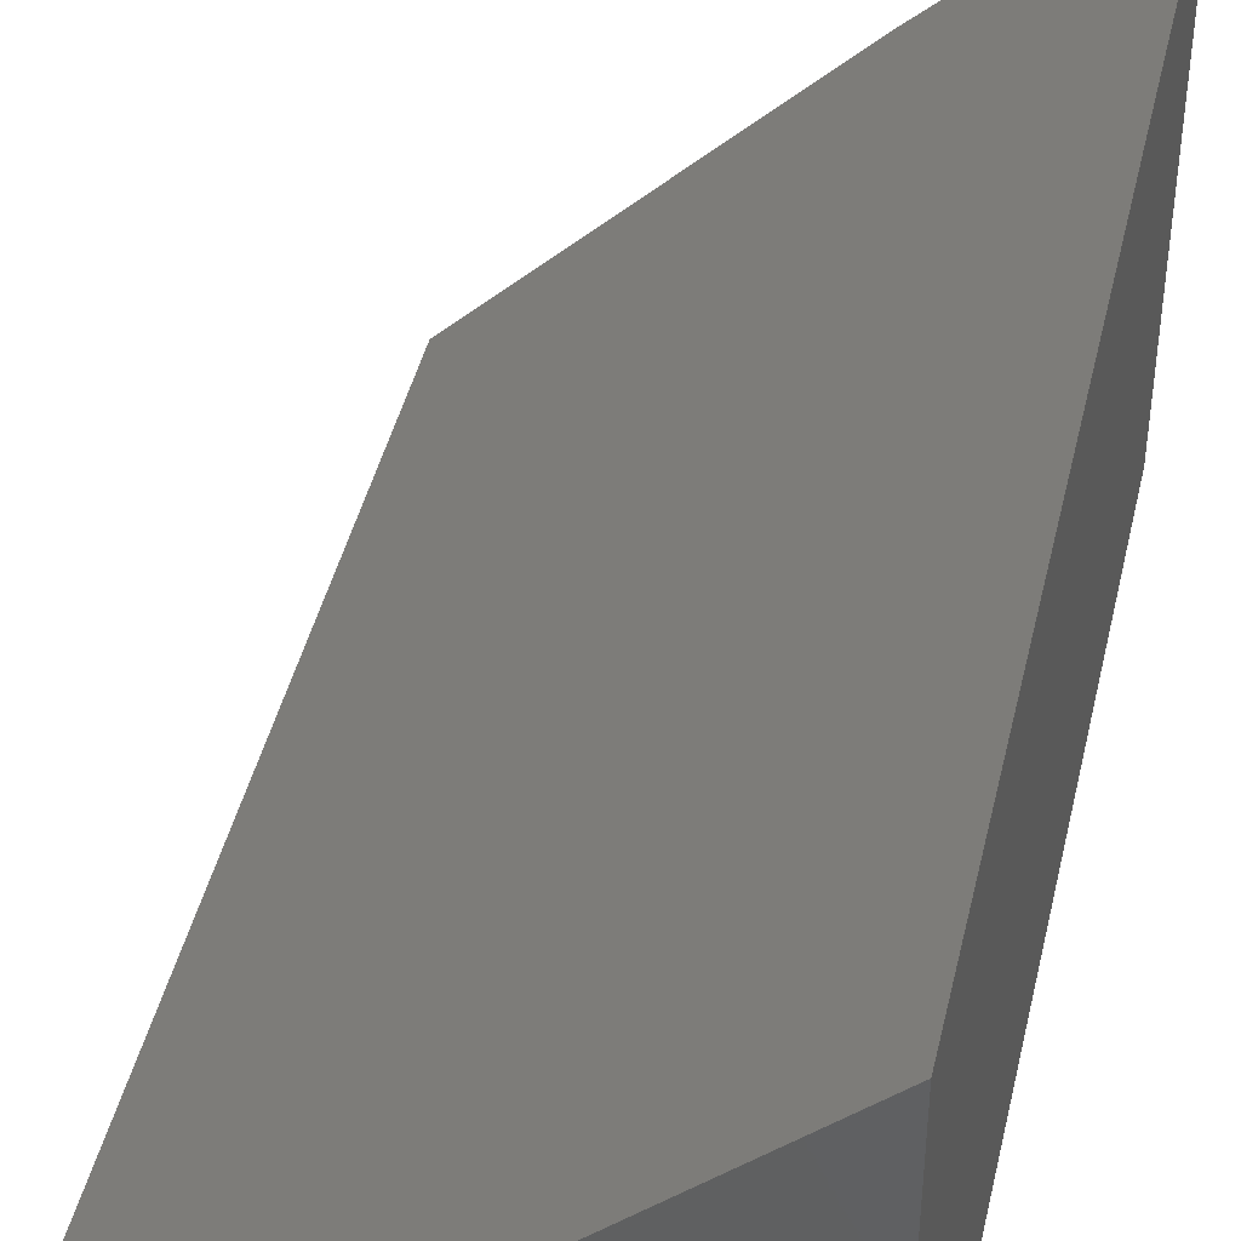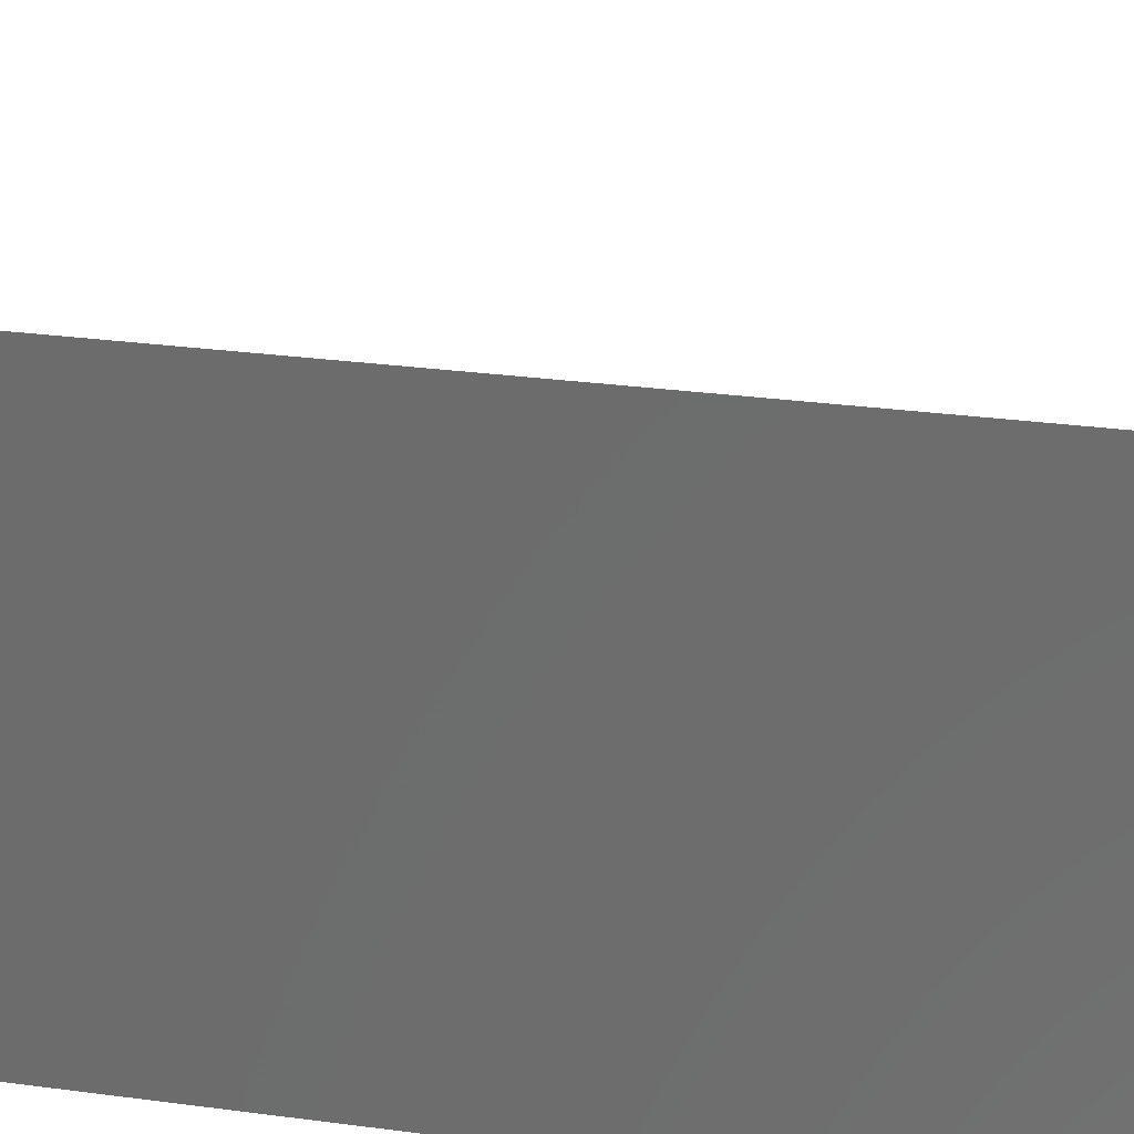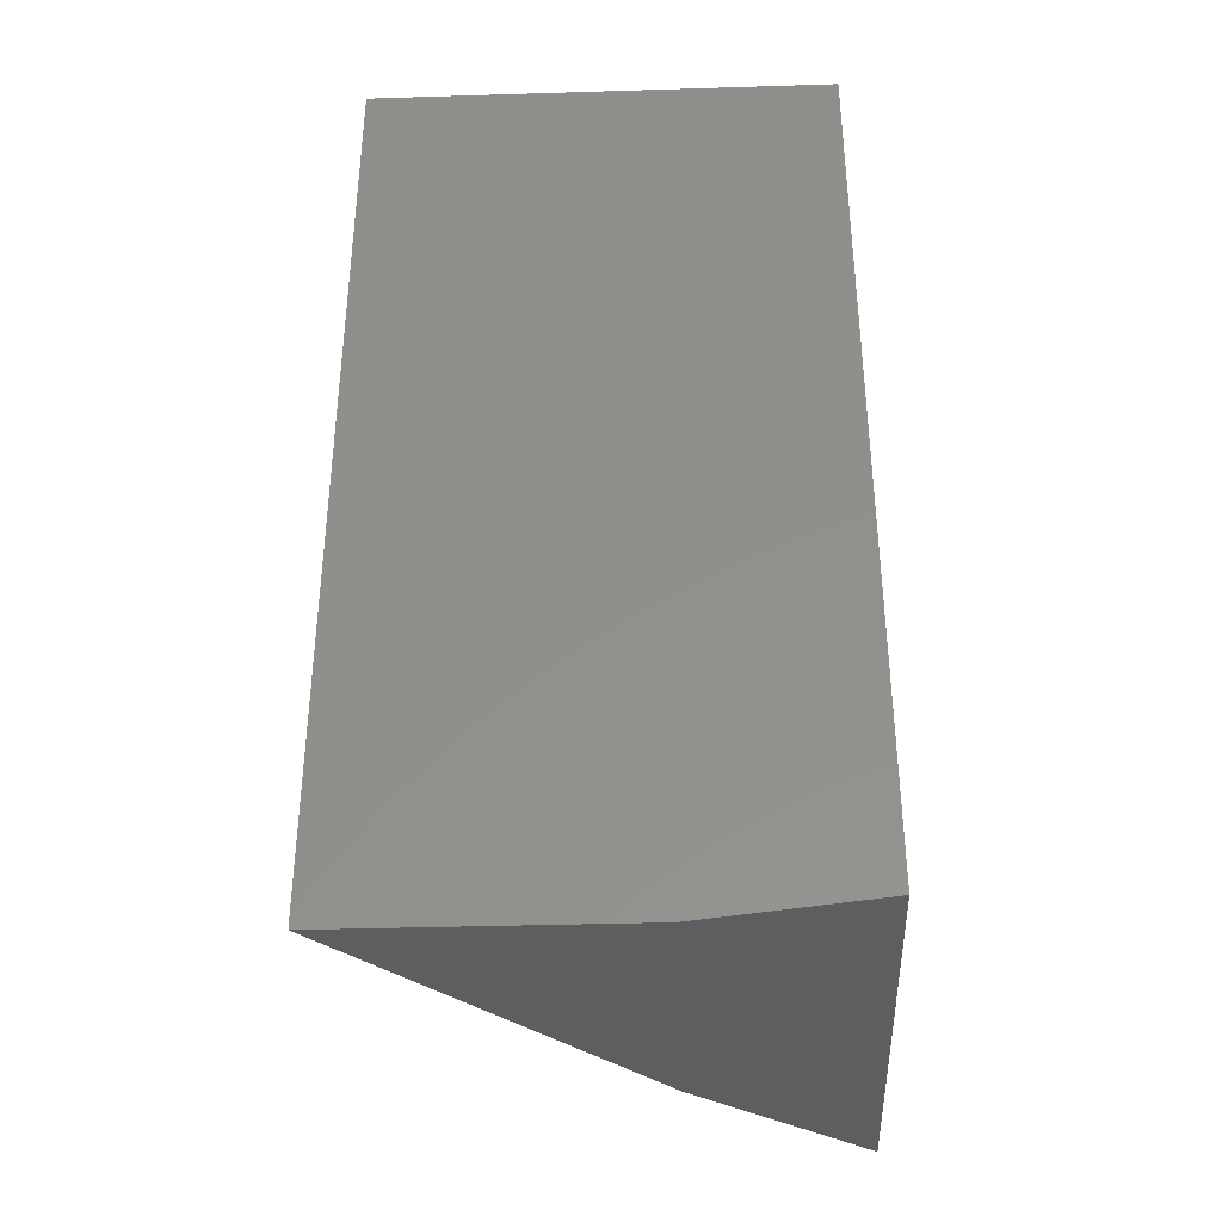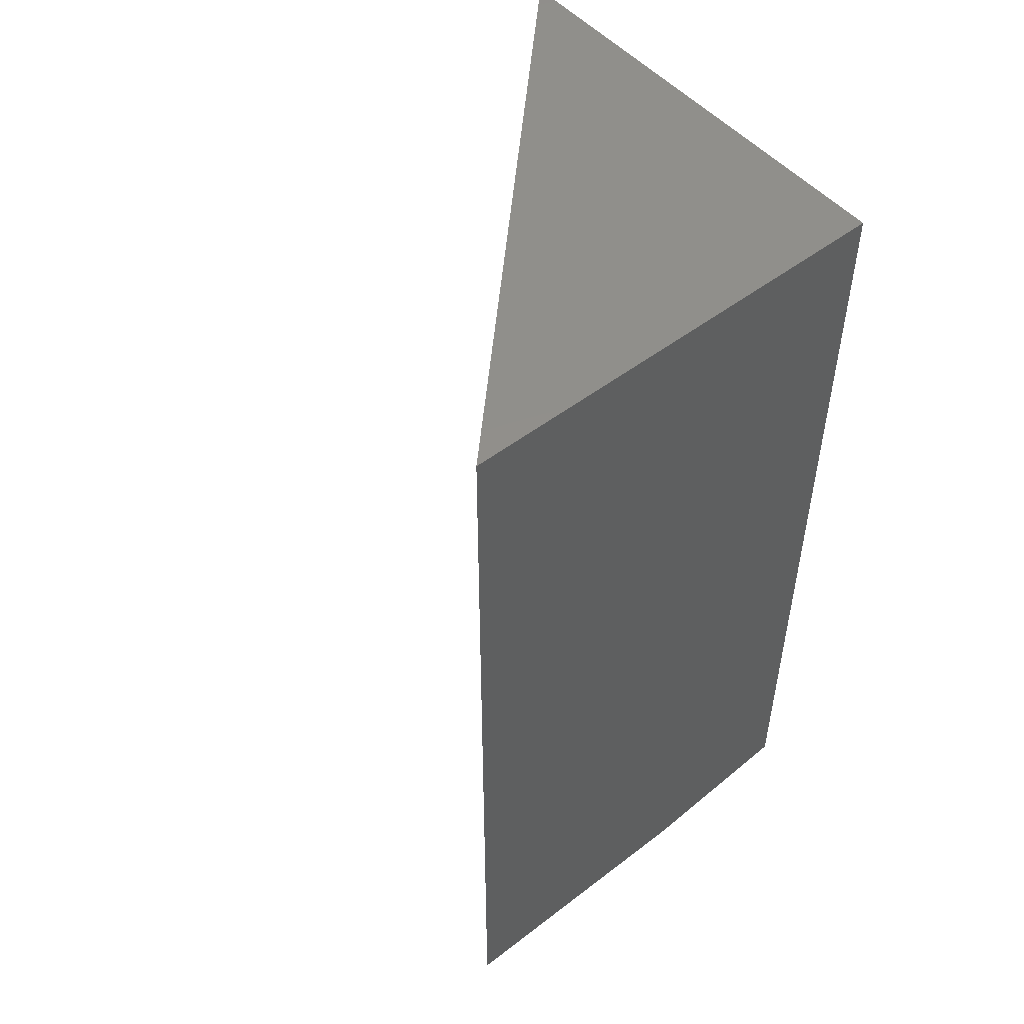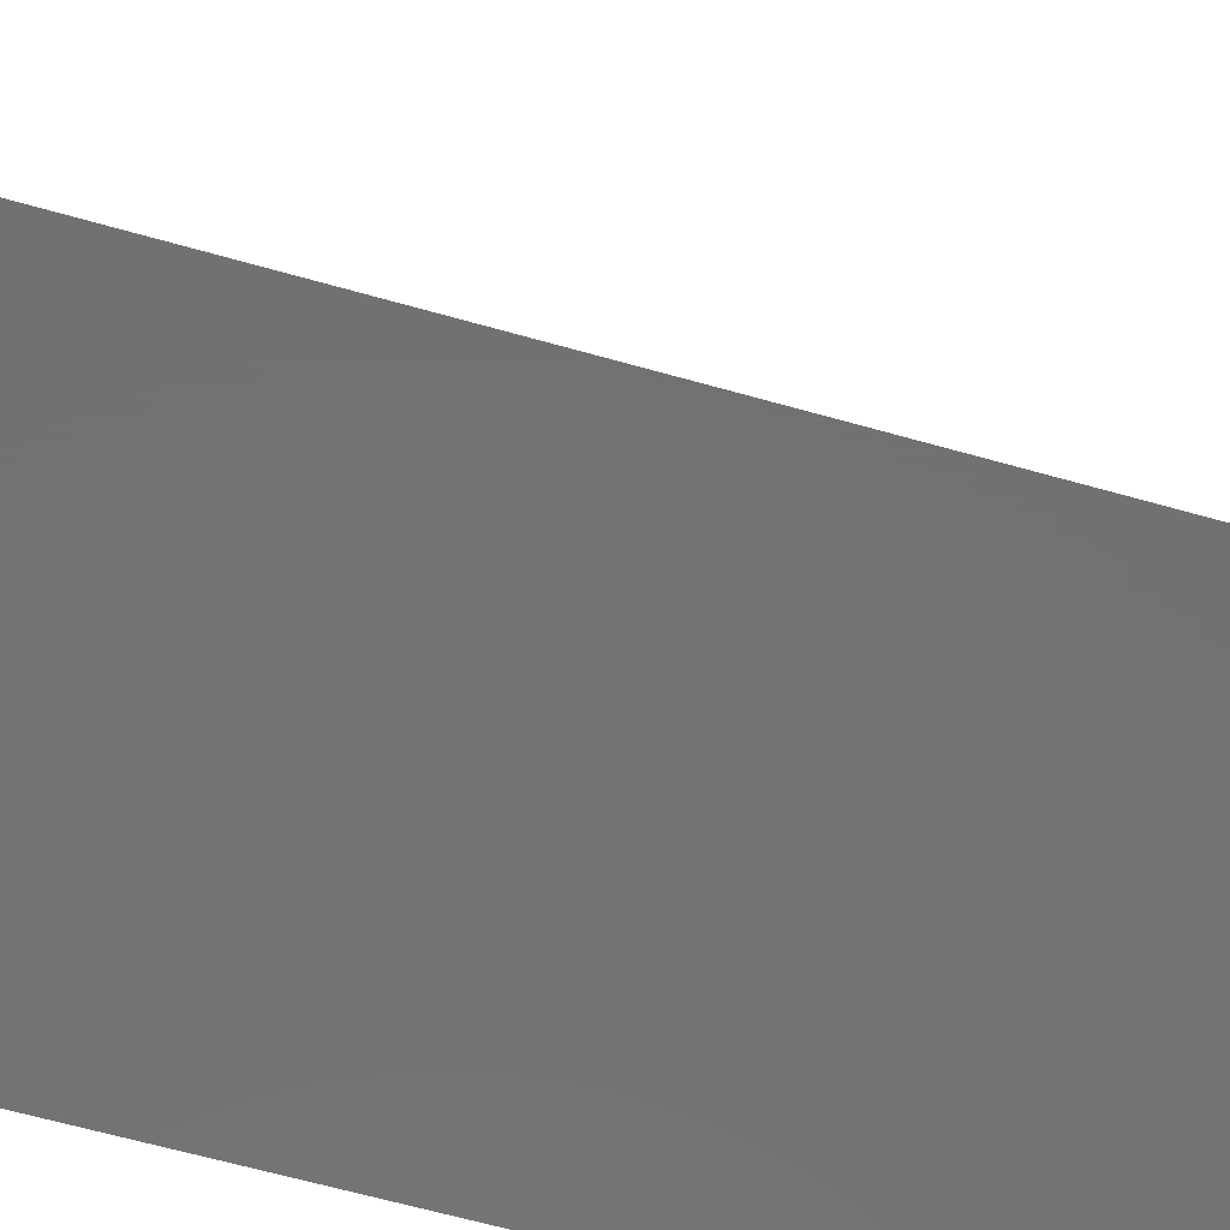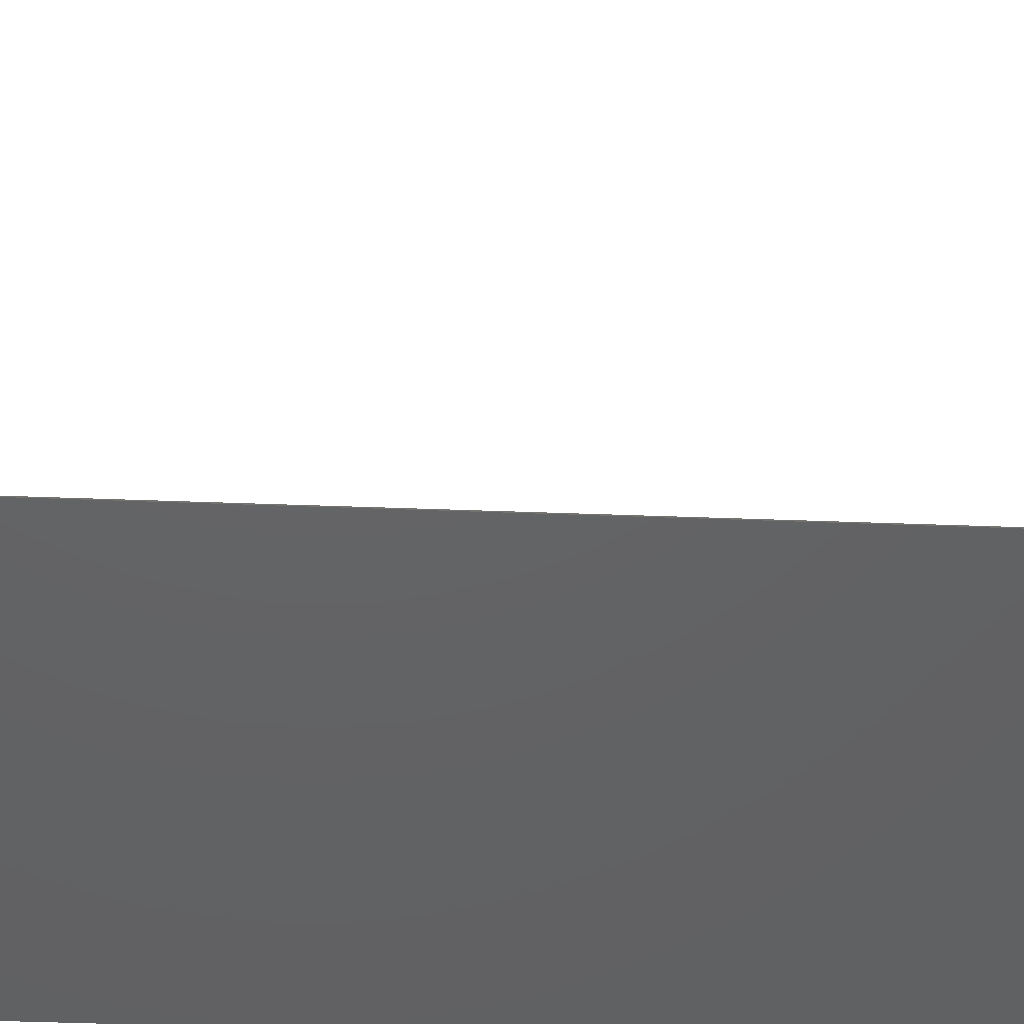
<metadata>
{"format":"stl","ext":"stl","renderer":"f3d","projection":"perspective","resolution":1024,"background":"white","views":[{"elev":43.7,"azim":-167.1,"up":"+Z"},{"elev":28.6,"azim":-78.6,"up":"+Z"},{"elev":-36.8,"azim":-177.7,"up":"+Y"},{"elev":51.0,"azim":140.2,"up":"+Y"},{"elev":-63.8,"azim":74.0,"up":"+Z"},{"elev":-44.9,"azim":87.5,"up":"+Z"}]}
</metadata>
<code>
# stl→obj: 8 verts, 12 faces
v 0.1406 -0.75 -8.611e-18
v 0.375 -0.75 -2.296e-17
v 0.1406 -0.75 0.2344
v 2.296e-17 0 0.375
v 0 0 0
v -5.551e-17 -0.7344 0.375
v 0 -0.7344 0
v 0.375 0 -2.296e-17
f 1 2 3
f 4 5 6
f 6 5 7
f 8 4 2
f 2 4 6
f 2 6 3
f 5 8 7
f 7 8 2
f 7 2 1
f 1 3 7
f 7 3 6
f 4 8 5

</code>
